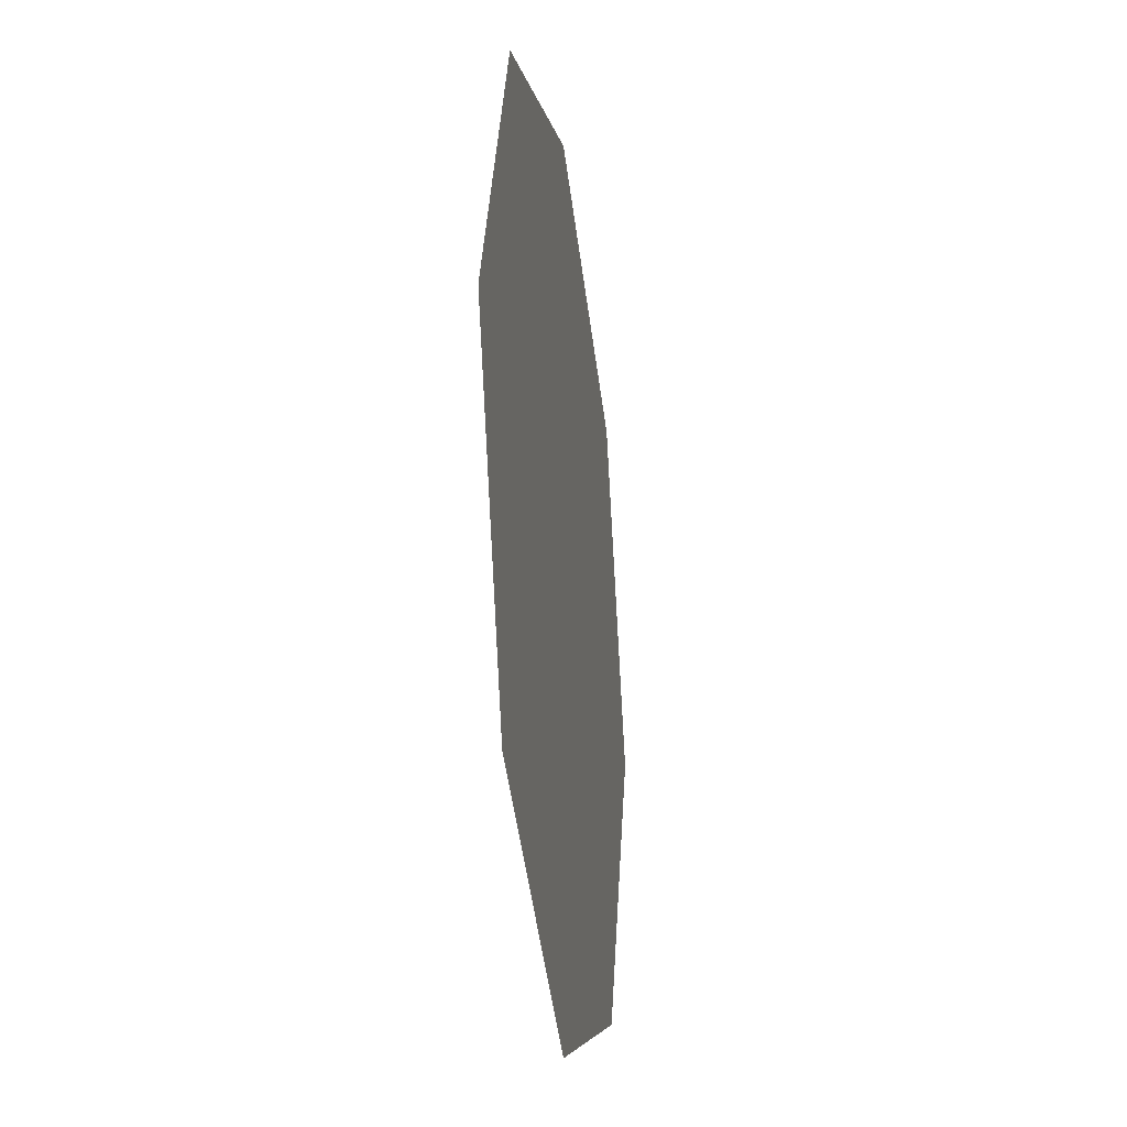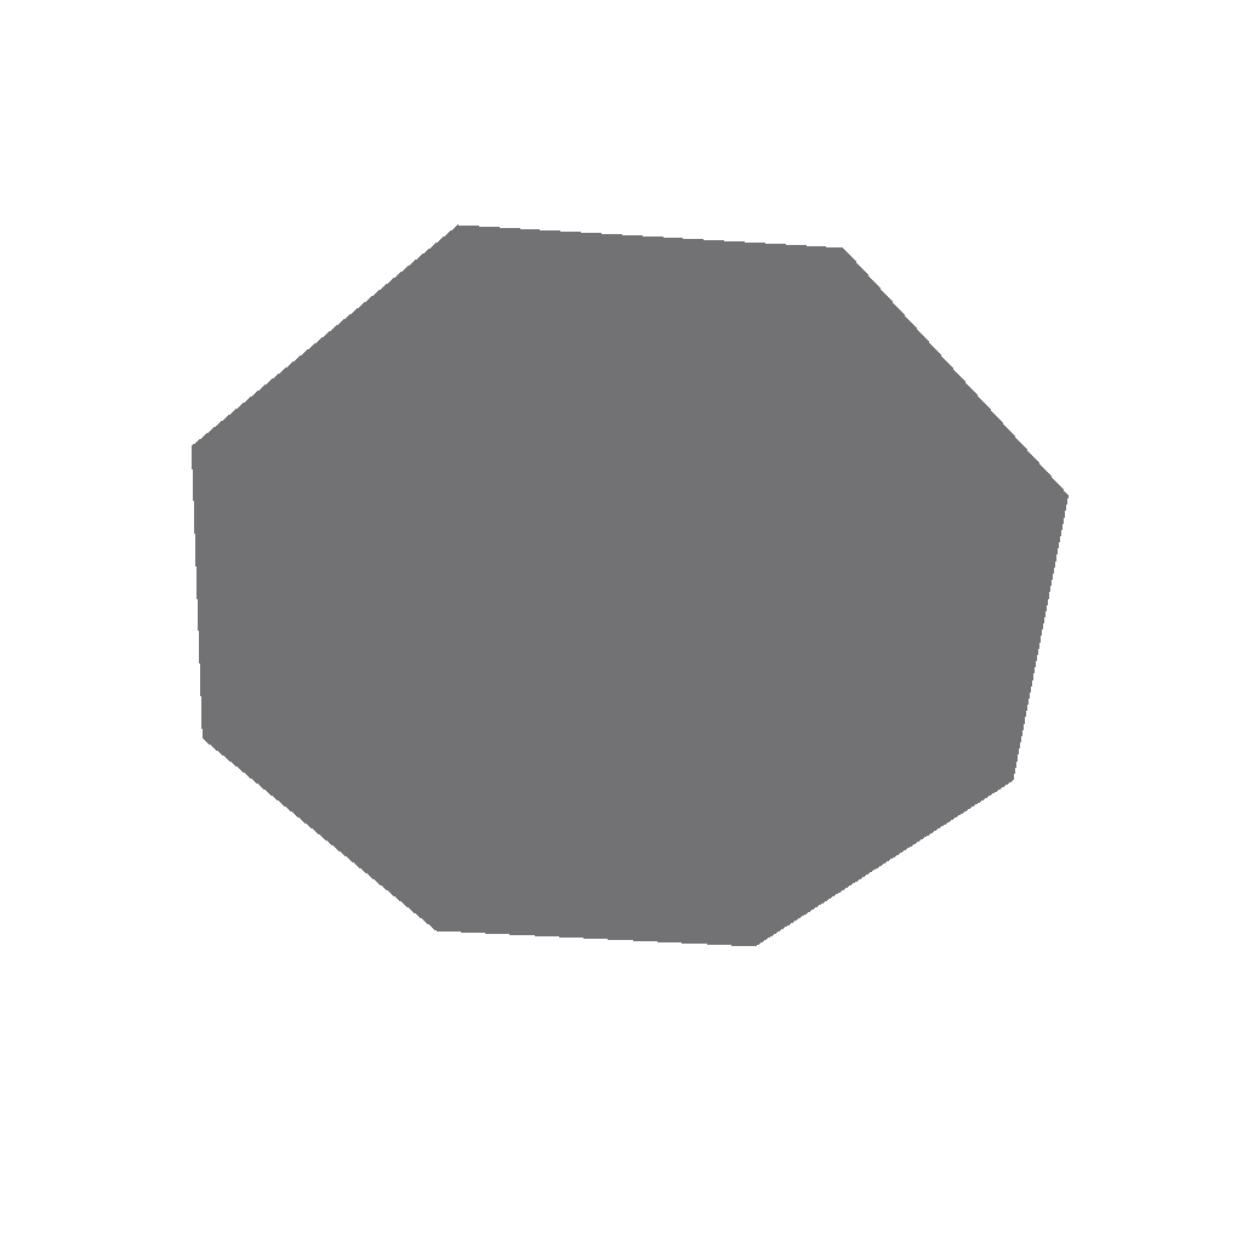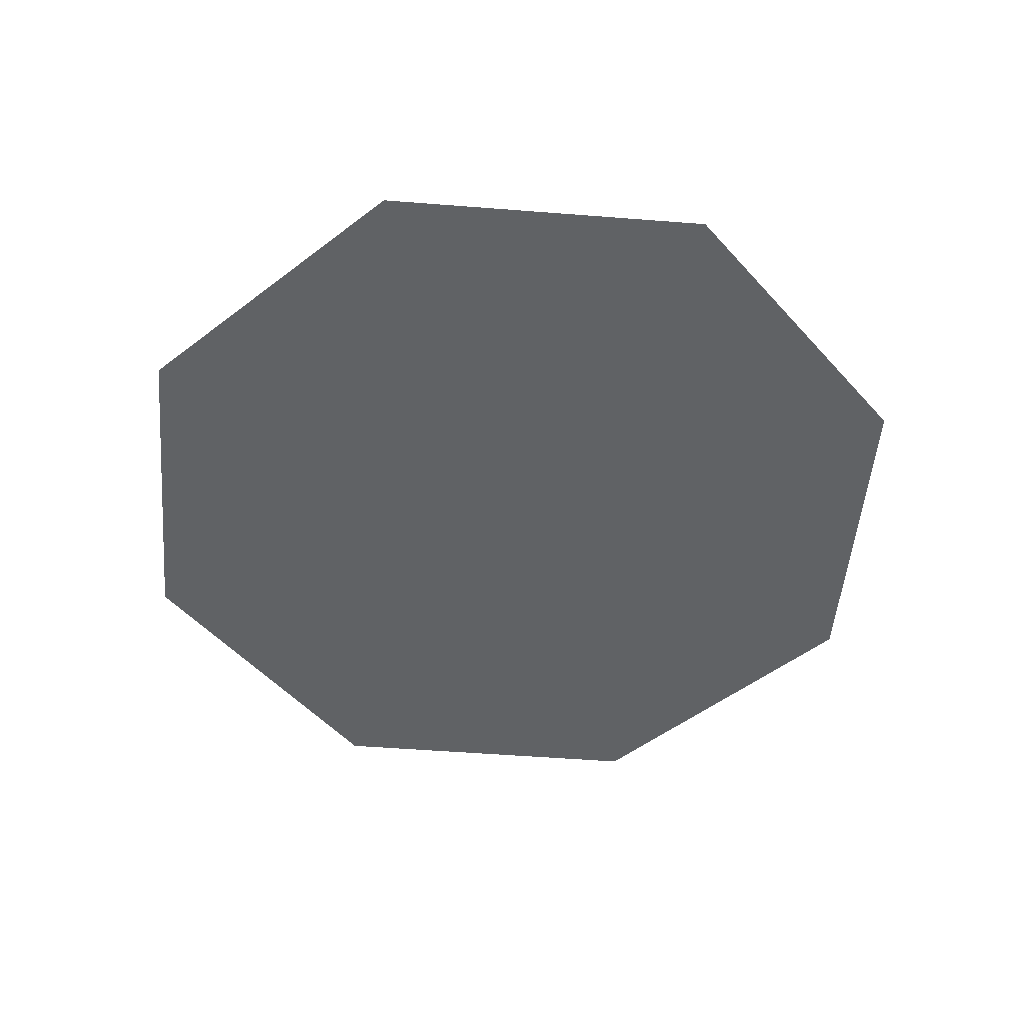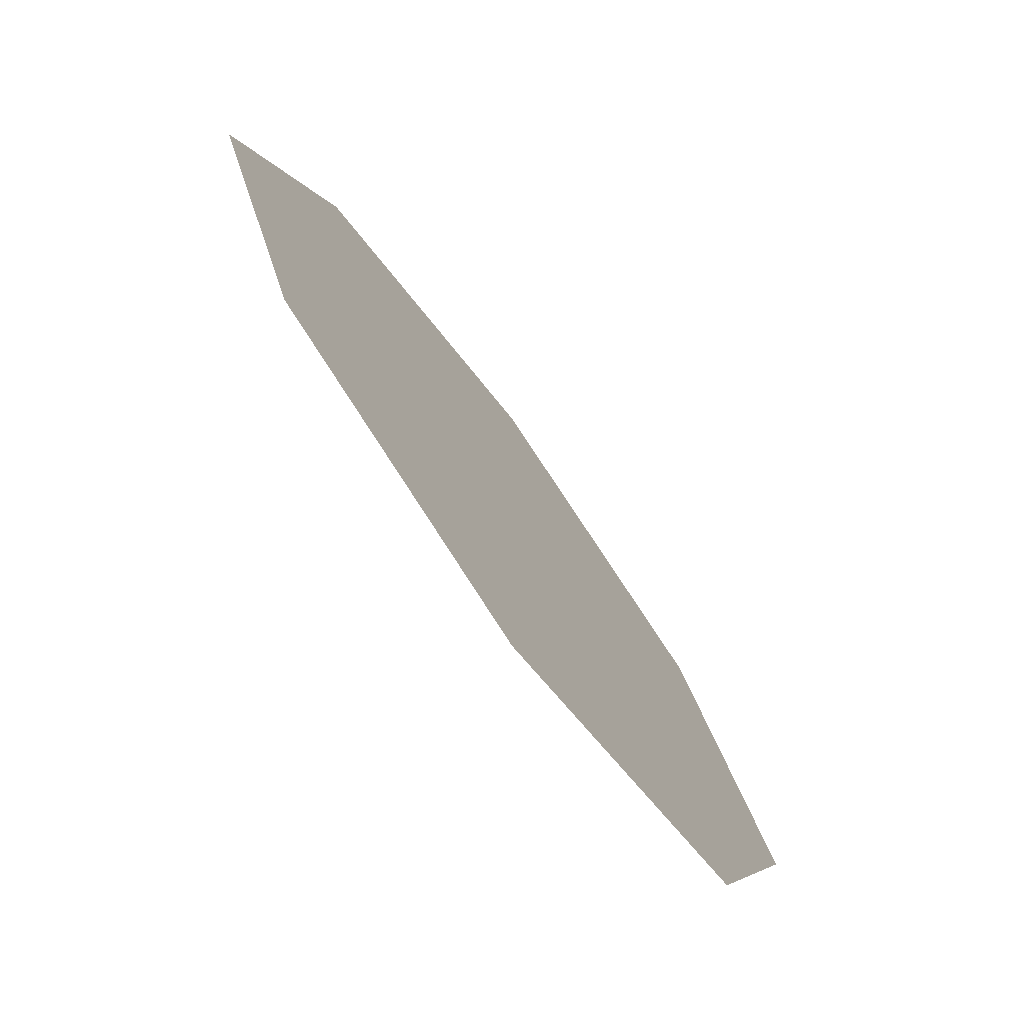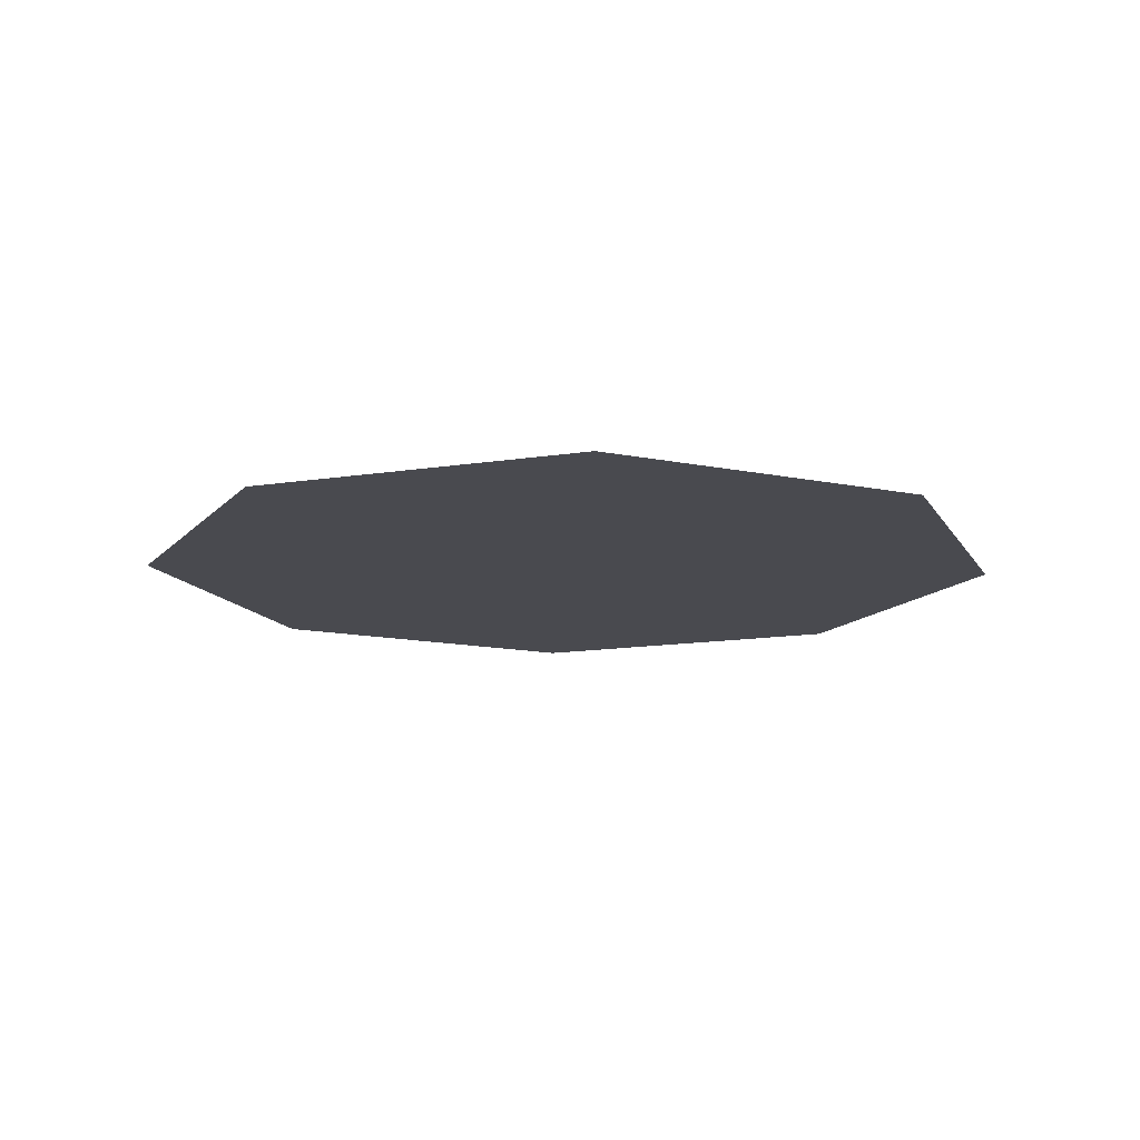
<metadata>
{"format":"obj","ext":"obj","renderer":"f3d","projection":"perspective","resolution":1024,"background":"white","views":[{"elev":-27.6,"azim":-81.9,"up":"+Y"},{"elev":-55.7,"azim":18.8,"up":"+Z"},{"elev":-50.5,"azim":17.6,"up":"+Z"},{"elev":-76.3,"azim":-53.9,"up":"+Y"},{"elev":-13.5,"azim":177.2,"up":"+Z"}]}
</metadata>
<code>
v  5.103 5.391 -1.594
v  7.336 6.316 -1.596
v  9.569 5.391 -1.598
v  4.178 3.158 -1.593
v  5.103 0.9249 -1.594
v  7.336 0 -1.596
v  9.569 0.9249 -1.598
v  10.49 3.158 -1.599
o Helice1
g Helice1
f 1 2 3
f 1 3 4
f 4 3 5
f 5 3 6
f 6 3 7
f 7 3 8
f 5 6 7
f 5 7 4
f 4 7 1
f 1 7 2
f 2 7 3
f 3 7 8

</code>
